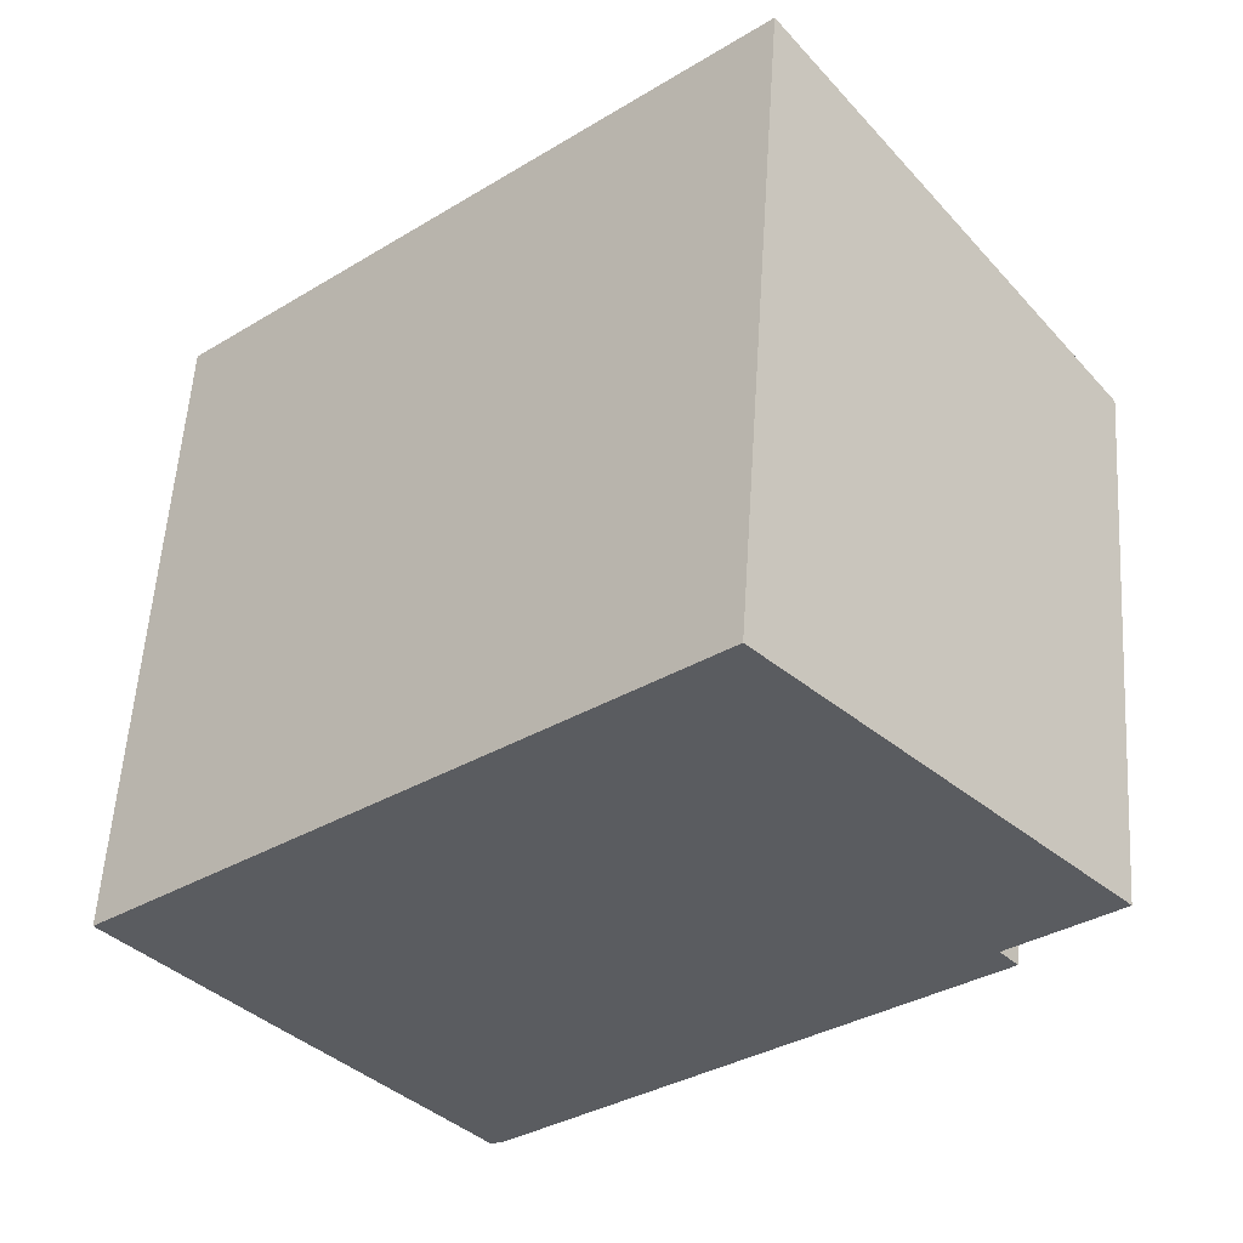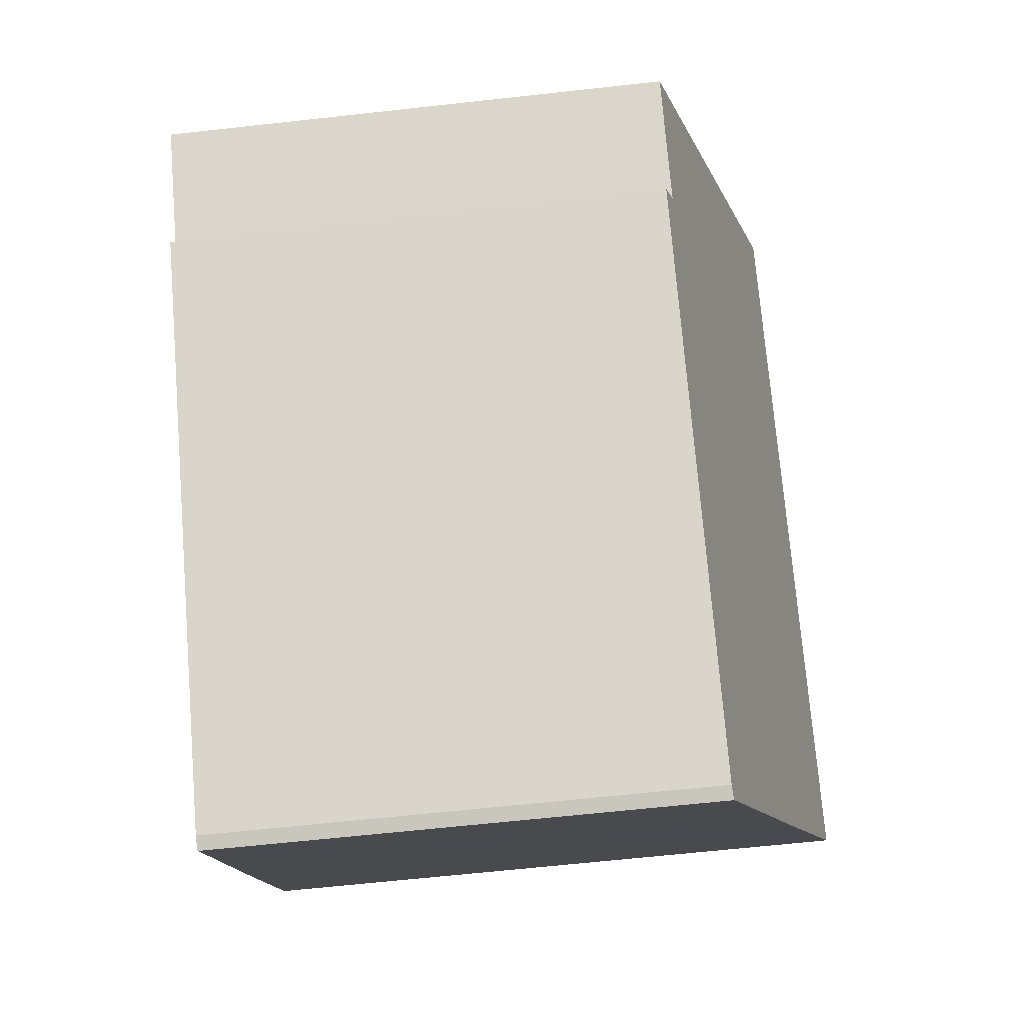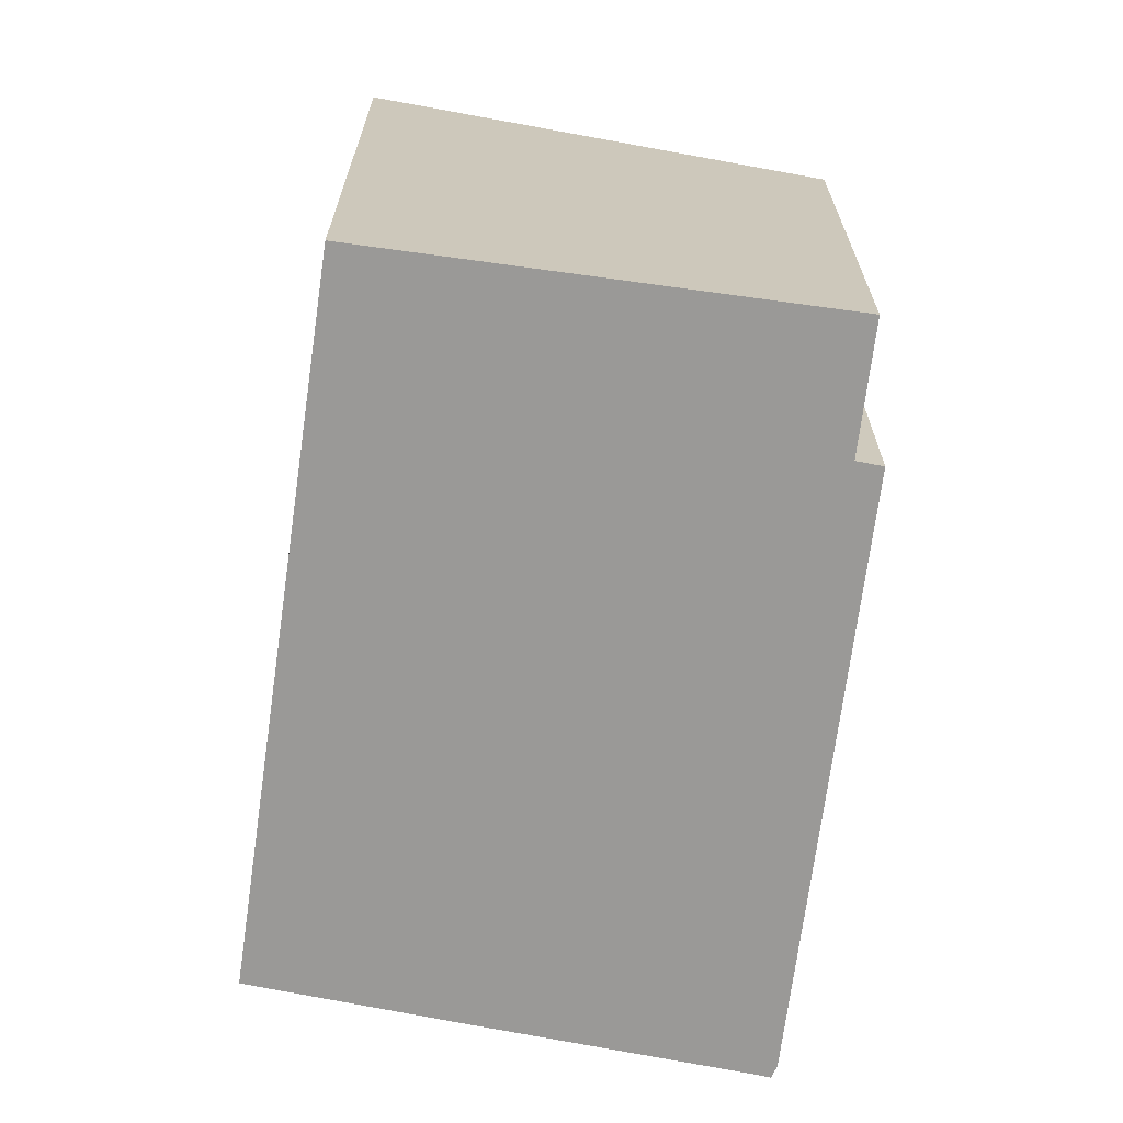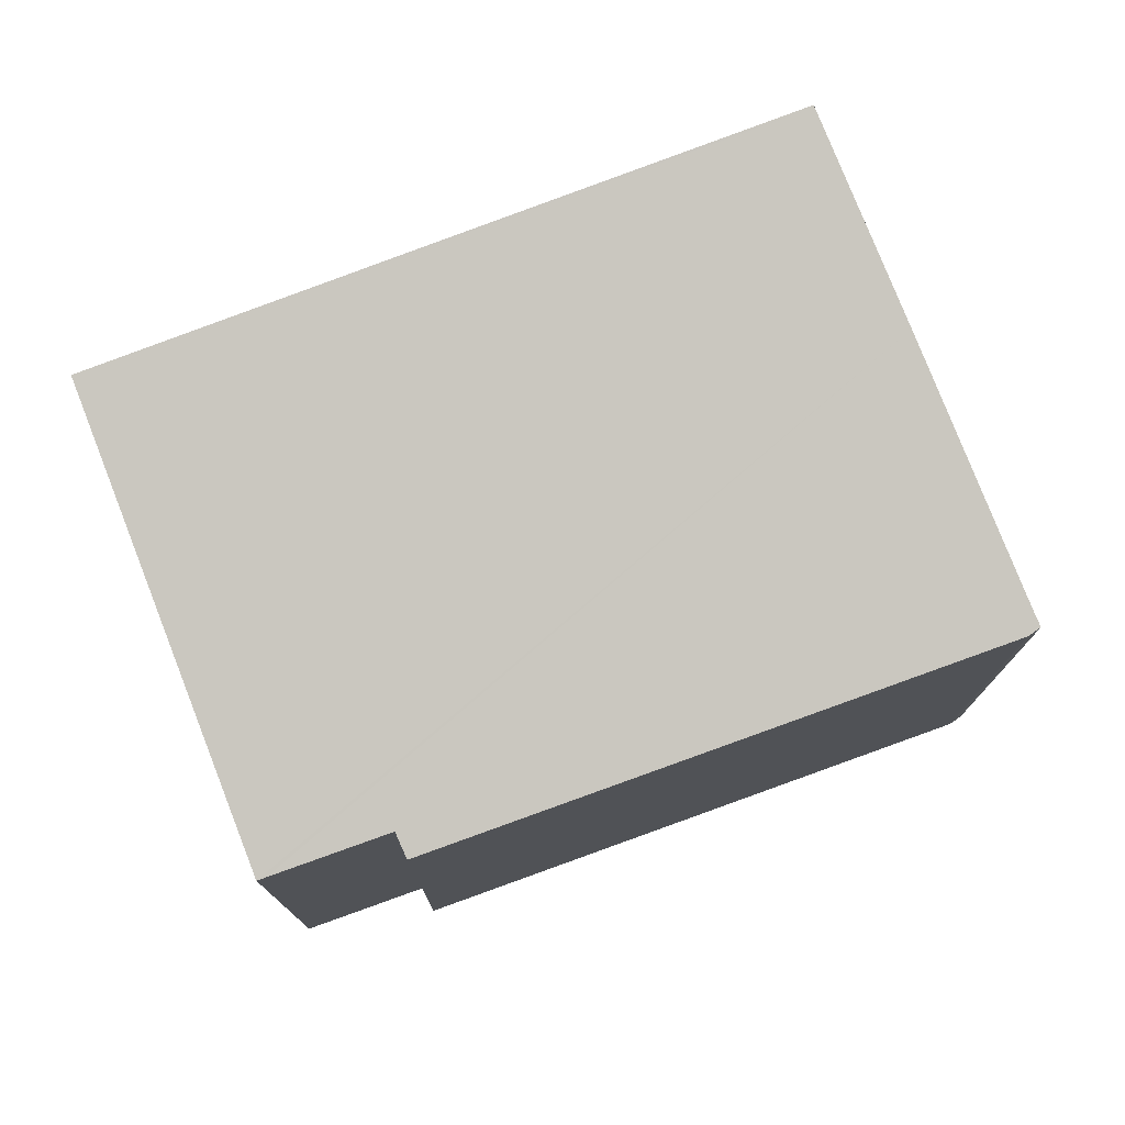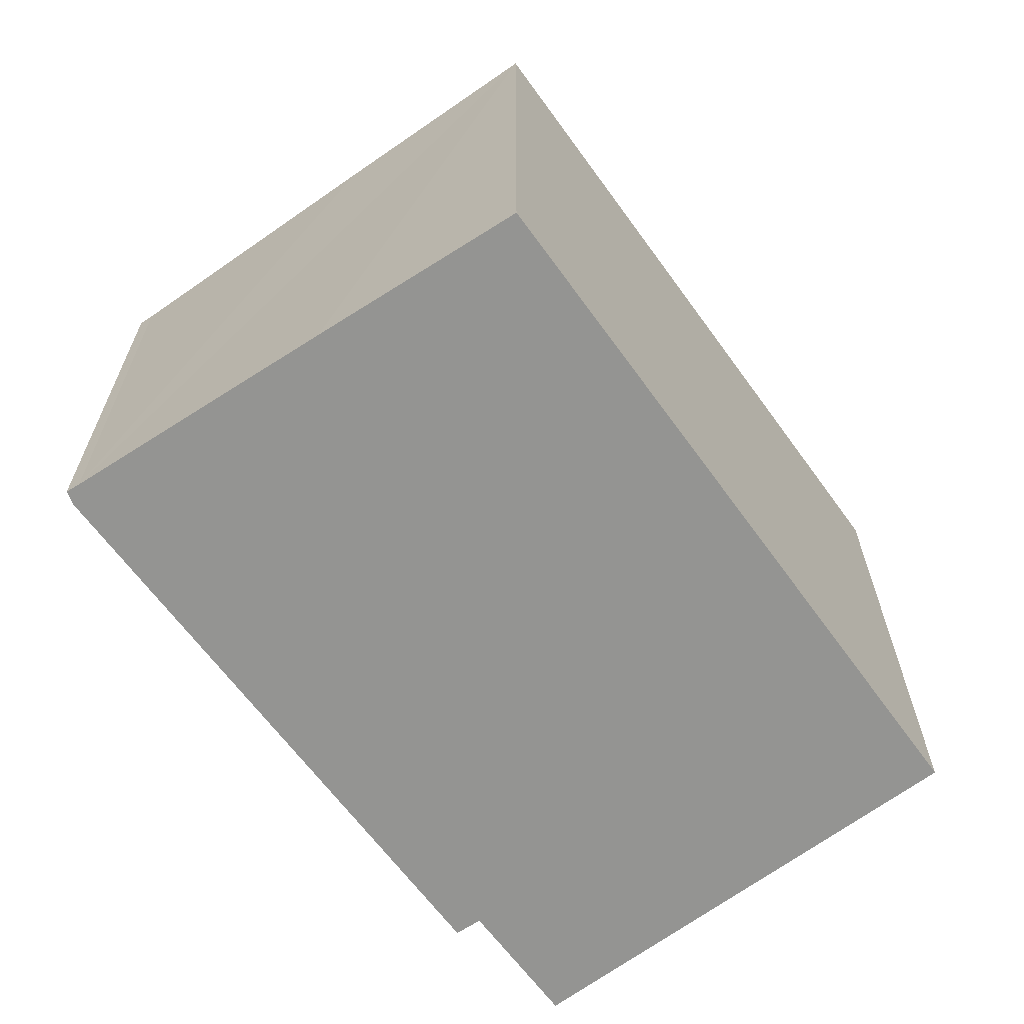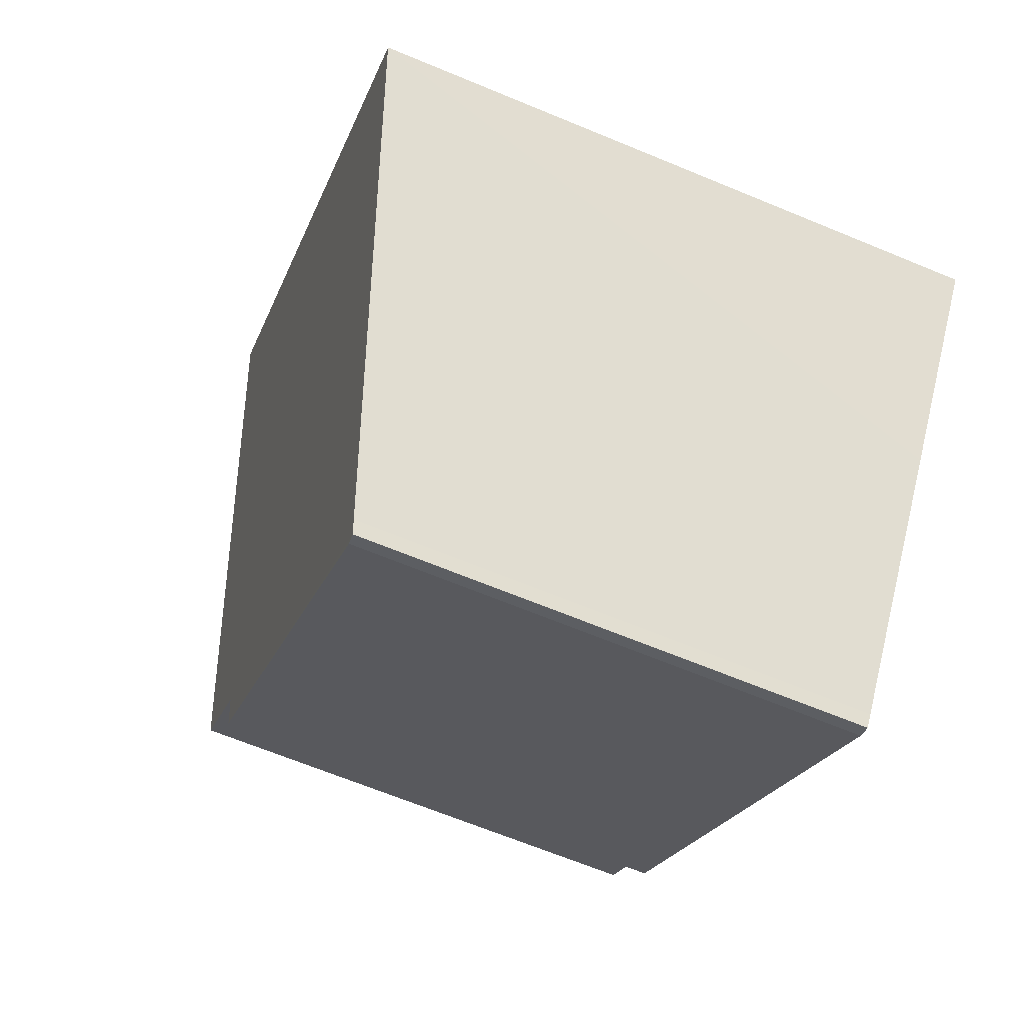
<metadata>
{"format":"obj","ext":"obj","renderer":"f3d","projection":"perspective","resolution":1024,"background":"white","views":[{"elev":56.1,"azim":3.7,"up":"+Z"},{"elev":-64.0,"azim":96.4,"up":"+Z"},{"elev":-68.9,"azim":39.4,"up":"+Y"},{"elev":77.3,"azim":116.7,"up":"+Y"},{"elev":-66.9,"azim":-96.4,"up":"+Y"},{"elev":-66.4,"azim":-112.6,"up":"+Z"}]}
</metadata>
<code>
v  6.811 10.64 -8.397
v  16.38 10.62 0.541
v  7.082 10.62 -8.254
v  6.627 10.71 -8.159
v  2.908 12 -3.603
v  16.01 10.75 0.988
v  17.88 10.75 2.771
v  18.03 10.75 2.909
v  15.89 11.45 5.22
v  11.24 12.96 10.24
v  0.034 13.01 -0.042
v  2.061 13.01 1.877
v  0 13.02 7.975e-16
v  6.627 4.996e-16 -8.159
v  6.811 5.142e-16 -8.397
v  2.908 2.206e-16 -3.603
v  0.034 2.572e-18 -0.042
v  0 0 0
v  11.24 -6.273e-16 10.24
v  2.061 -1.149e-16 1.877
v  18.03 -1.781e-16 2.909
v  15.89 -3.196e-16 5.22
v  16.01 -6.05e-17 0.988
v  16.38 -3.313e-17 0.541
v  17.88 -1.697e-16 2.771
v  7.082 5.054e-16 -8.254
g defaultobject
f 1 2 3
f 2 1 4
f 2 4 5
f 2 5 6
f 6 5 7
f 7 5 8
f 8 5 9
f 9 5 10
f 10 5 11
f 10 11 12
f 12 11 13
f 1 14 4
f 14 1 15
f 14 5 4
f 5 14 11
f 11 14 13
f 13 14 16
f 13 16 17
f 13 17 18
f 18 12 13
f 12 18 10
f 10 18 19
f 19 18 20
f 19 9 10
f 9 19 8
f 8 19 21
f 21 19 22
f 23 2 6
f 2 23 24
f 21 7 8
f 7 21 6
f 6 21 23
f 23 21 25
f 3 15 1
f 15 3 26
f 2 26 3
f 26 2 24
f 22 25 21
f 25 22 23
f 23 22 19
f 23 26 24
f 26 23 19
f 26 19 20
f 26 20 15
f 15 20 14
f 14 20 16
f 16 20 17
f 17 20 18

</code>
